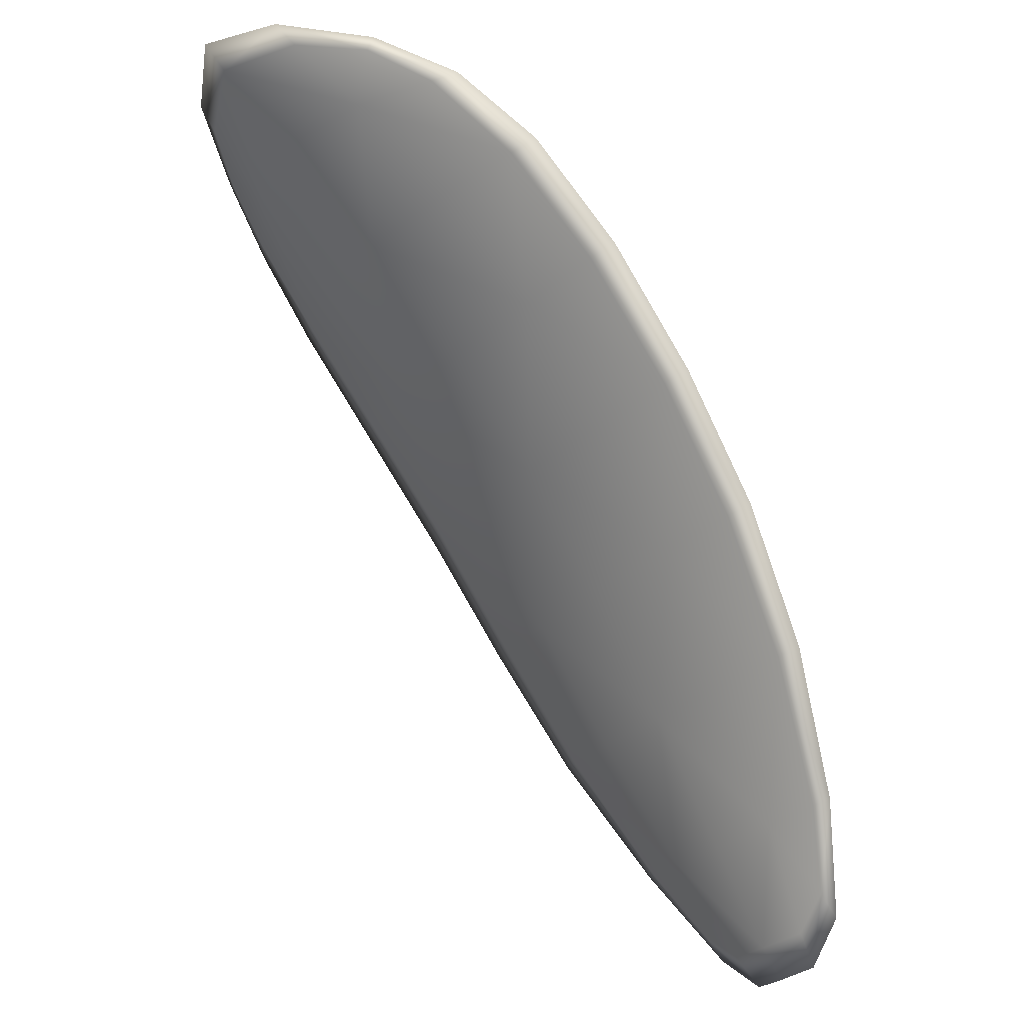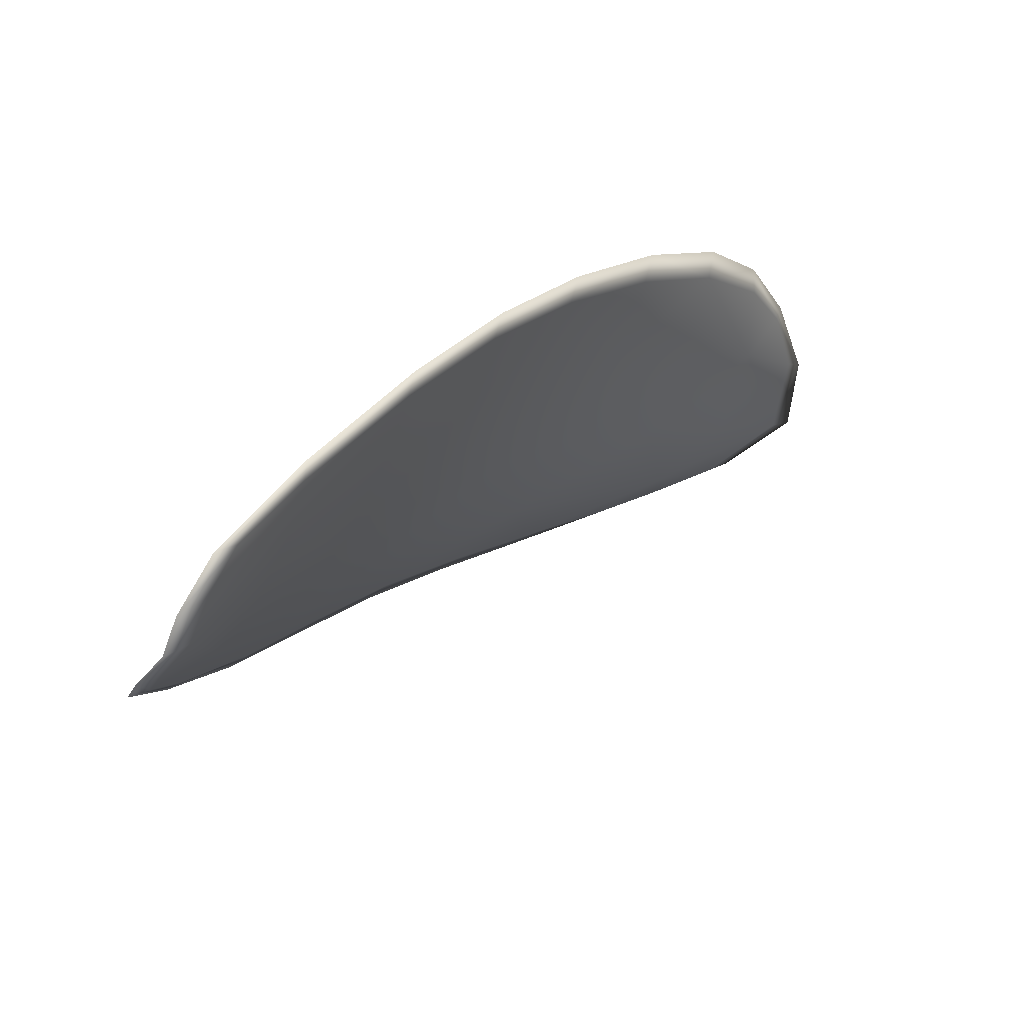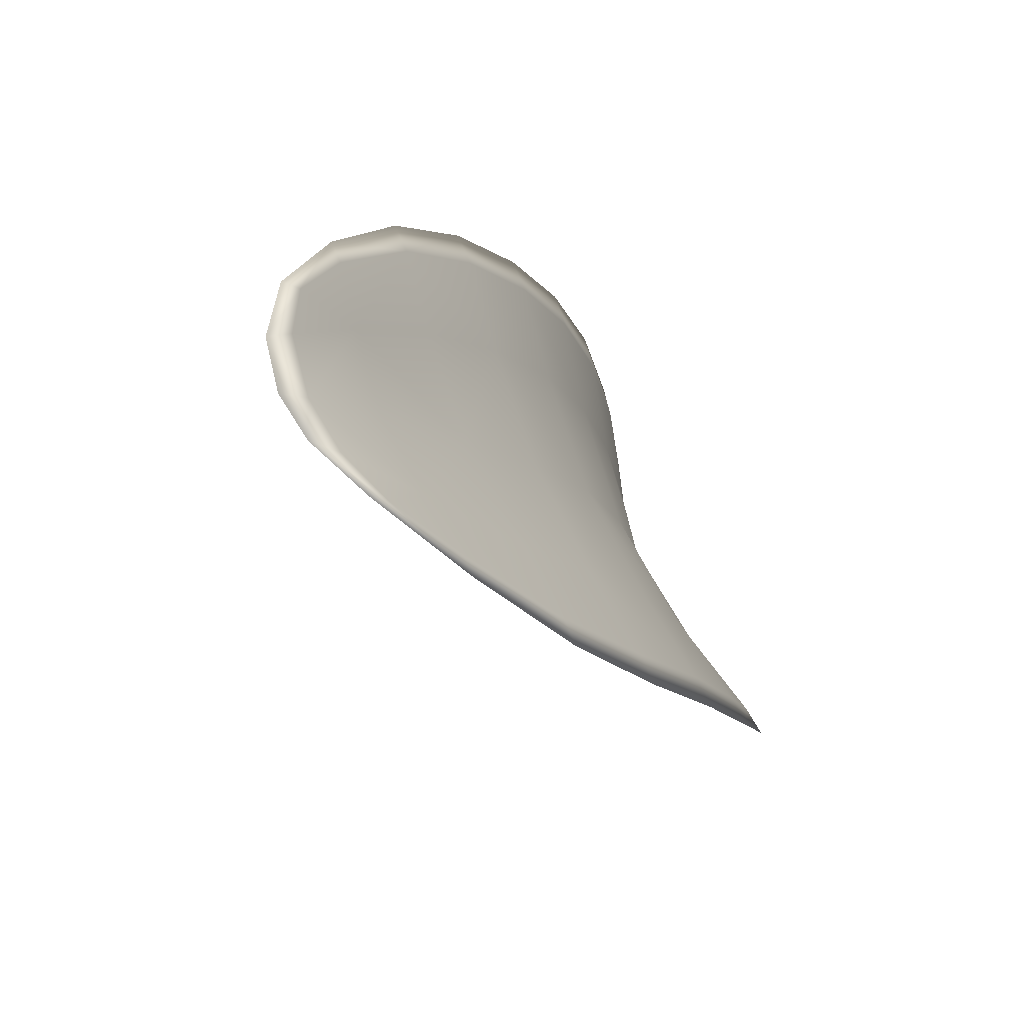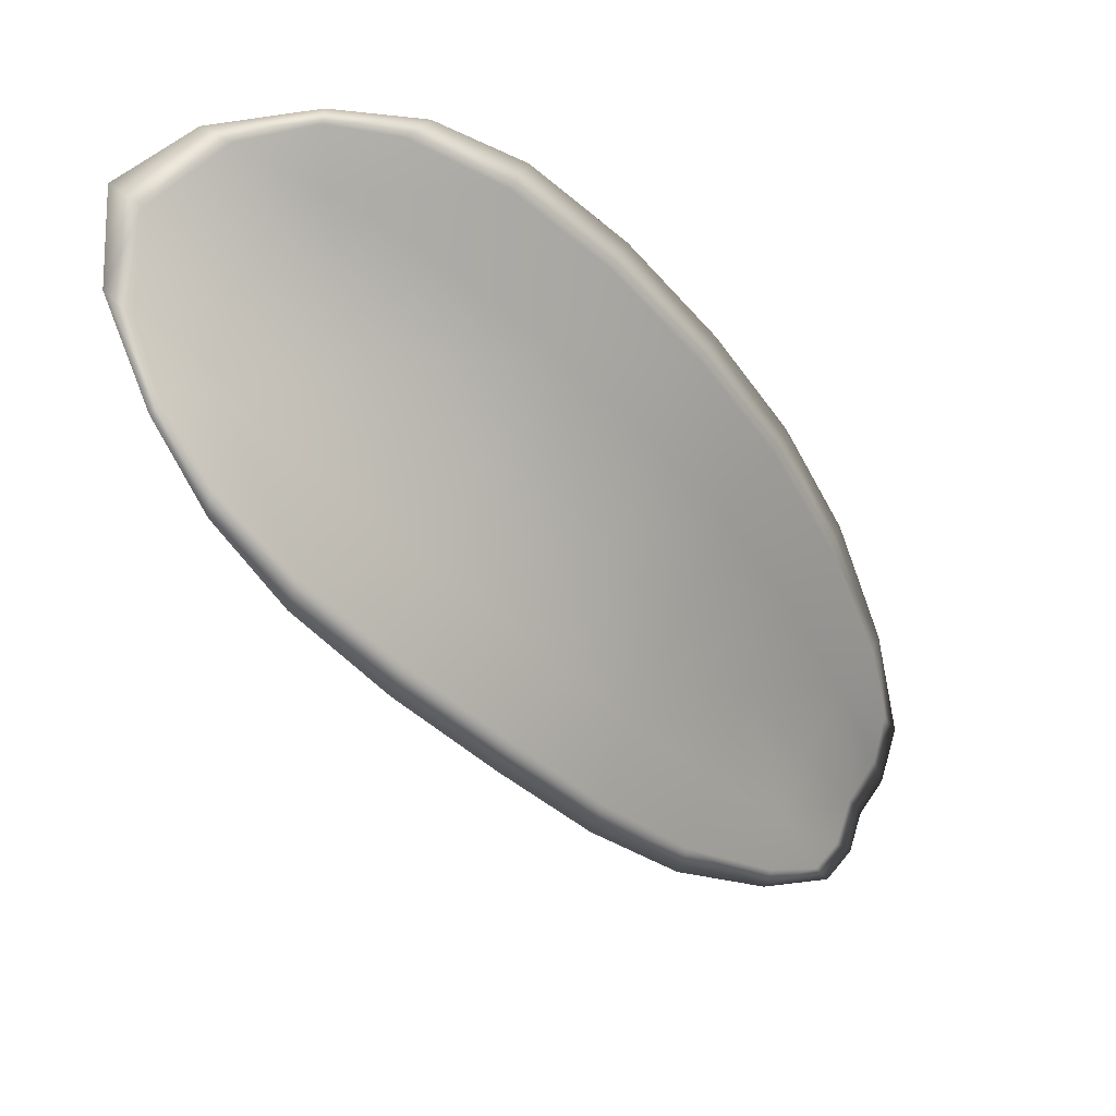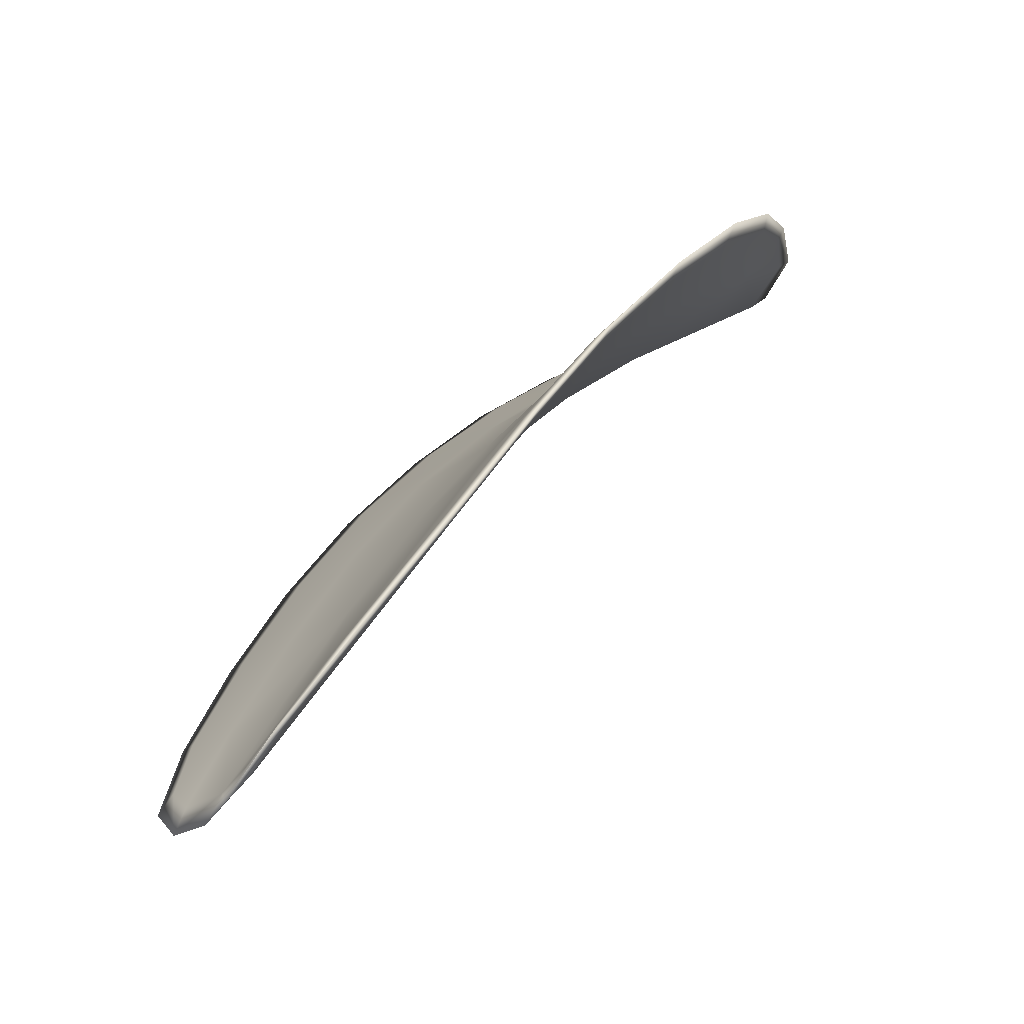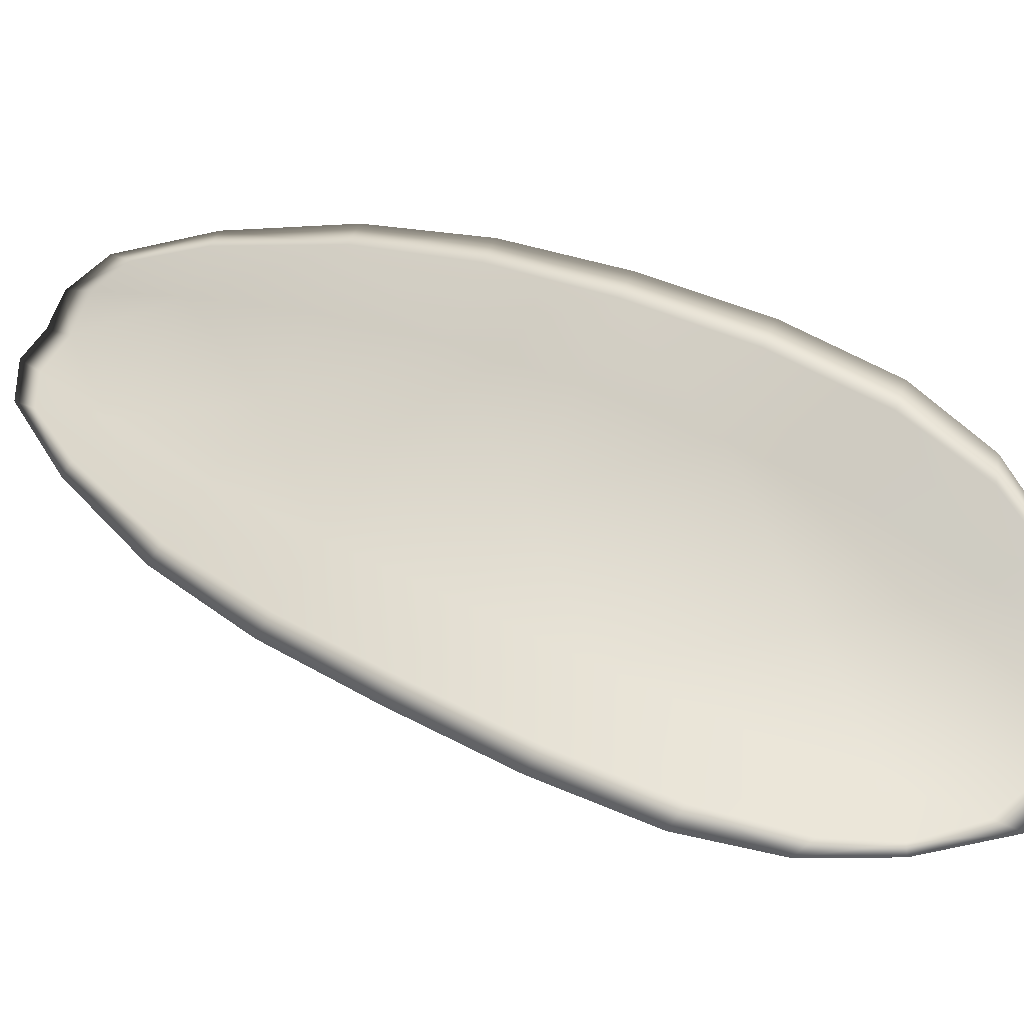
<metadata>
{"format":"obj","ext":"obj","renderer":"f3d","projection":"perspective","resolution":1024,"background":"white","views":[{"elev":-31.3,"azim":-69.1,"up":"+Y"},{"elev":-50.3,"azim":116.1,"up":"+Y"},{"elev":10.4,"azim":54.4,"up":"+Z"},{"elev":67.7,"azim":-9.3,"up":"+Y"},{"elev":-27.5,"azim":108.2,"up":"+Y"},{"elev":1.8,"azim":151.5,"up":"+Z"}]}
</metadata>
<code>
v -2.377 0.7165 -1.115
v -2.378 0.7164 -1.113
v -2.377 0.7146 -1.112
v -2.375 0.7149 -1.114
v -2.373 0.7151 -1.115
v -2.375 0.7165 -1.116
v -2.377 0.7172 -1.116
v -2.378 0.7175 -1.115
v -2.38 0.7176 -1.114
v -2.379 0.7162 -1.111
v -2.379 0.7161 -1.109
v -2.378 0.7147 -1.108
v -2.378 0.7146 -1.11
v -2.38 0.7173 -1.112
v -2.38 0.7168 -1.111
v -2.372 0.7079 -1.107
v -2.373 0.7079 -1.105
v -2.371 0.7053 -1.105
v -2.371 0.7053 -1.106
v -2.37 0.7053 -1.108
v -2.371 0.7079 -1.109
v -2.373 0.7104 -1.11
v -2.374 0.7103 -1.108
v -2.375 0.7104 -1.106
v -2.37 0.7081 -1.111
v -2.368 0.7055 -1.11
v -2.367 0.7057 -1.111
v -2.369 0.7084 -1.112
v -2.37 0.7109 -1.113
v -2.371 0.7106 -1.112
v -2.373 0.7129 -1.113
v -2.375 0.7126 -1.111
v -2.372 0.7132 -1.114
v -2.376 0.7126 -1.109
v -2.377 0.7127 -1.107
v -2.369 0.7027 -1.106
v -2.37 0.7027 -1.105
v -2.368 0.7013 -1.105
v -2.368 0.7007 -1.106
v -2.367 0.7007 -1.106
v -2.368 0.7027 -1.107
v -2.367 0.7029 -1.108
v -2.366 0.7008 -1.107
v -2.366 0.7015 -1.108
v -2.366 0.703 -1.109
v -2.377 0.7163 -1.115
v -2.379 0.7162 -1.113
v -2.38 0.7174 -1.114
v -2.378 0.7174 -1.115
v -2.377 0.7171 -1.116
v -2.375 0.7164 -1.116
v -2.374 0.715 -1.115
v -2.375 0.7147 -1.114
v -2.377 0.7144 -1.112
v -2.379 0.7161 -1.111
v -2.38 0.716 -1.11
v -2.38 0.7167 -1.111
v -2.38 0.7172 -1.112
v -2.378 0.7144 -1.11
v -2.378 0.7146 -1.108
v -2.373 0.7077 -1.107
v -2.373 0.7078 -1.105
v -2.375 0.7103 -1.106
v -2.374 0.7102 -1.108
v -2.373 0.7102 -1.11
v -2.371 0.7078 -1.109
v -2.37 0.7052 -1.108
v -2.371 0.7052 -1.106
v -2.372 0.7052 -1.105
v -2.37 0.708 -1.111
v -2.371 0.7105 -1.112
v -2.37 0.7107 -1.113
v -2.369 0.7083 -1.112
v -2.367 0.7056 -1.111
v -2.369 0.7054 -1.11
v -2.373 0.7127 -1.113
v -2.375 0.7124 -1.111
v -2.372 0.7131 -1.114
v -2.376 0.7124 -1.109
v -2.377 0.7126 -1.107
v -2.369 0.7026 -1.106
v -2.37 0.7026 -1.105
v -2.368 0.7026 -1.107
v -2.367 0.7006 -1.107
v -2.368 0.7006 -1.106
v -2.368 0.7012 -1.105
v -2.367 0.7027 -1.108
v -2.367 0.703 -1.109
v -2.366 0.7014 -1.108
v -2.367 0.7007 -1.107
v -2.37 0.7027 -1.104
v -2.368 0.7007 -1.105
v -2.372 0.7053 -1.104
v -2.368 0.7012 -1.105
v -2.366 0.7001 -1.107
v -2.366 0.701 -1.108
v -2.367 0.7 -1.106
v -2.366 0.7014 -1.108
v -2.375 0.7165 -1.116
v -2.377 0.7173 -1.116
v -2.373 0.7152 -1.115
v -2.377 0.7171 -1.116
v -2.381 0.7176 -1.113
v -2.38 0.7169 -1.111
v -2.38 0.7179 -1.115
v -2.38 0.7167 -1.111
v -2.38 0.716 -1.109
v -2.379 0.7146 -1.108
v -2.367 0.7 -1.106
v -2.366 0.7031 -1.109
v -2.367 0.7058 -1.111
v -2.379 0.7178 -1.116
v -2.371 0.7132 -1.115
v -2.37 0.7109 -1.113
v -2.377 0.7127 -1.106
v -2.375 0.7103 -1.105
v -2.374 0.7079 -1.105
v -2.368 0.7084 -1.112
f 1 2 3
f 1 3 4
f 1 4 5
f 1 5 6
f 1 6 7
f 1 7 8
f 1 8 9
f 1 9 2
f 10 11 12
f 10 12 13
f 10 13 3
f 10 3 2
f 10 2 9
f 10 9 14
f 10 14 15
f 10 15 11
f 16 17 18
f 16 18 19
f 16 19 20
f 16 20 21
f 16 21 22
f 16 22 23
f 16 23 24
f 16 24 17
f 25 21 20
f 25 20 26
f 25 26 27
f 25 27 28
f 25 28 29
f 25 29 30
f 25 30 22
f 25 22 21
f 31 32 22
f 31 22 30
f 31 30 29
f 31 29 33
f 31 33 5
f 31 5 4
f 31 4 3
f 31 3 32
f 34 35 24
f 34 24 23
f 34 23 22
f 34 22 32
f 34 32 3
f 34 3 13
f 34 13 12
f 34 12 35
f 36 37 38
f 36 38 39
f 36 39 40
f 36 40 41
f 36 41 20
f 36 20 19
f 36 19 18
f 36 18 37
f 42 41 40
f 42 40 43
f 42 43 44
f 42 44 45
f 42 45 27
f 42 27 26
f 42 26 20
f 42 20 41
f 46 47 48
f 46 48 49
f 46 49 50
f 46 50 51
f 46 51 52
f 46 52 53
f 46 53 54
f 46 54 47
f 55 56 57
f 55 57 58
f 55 58 48
f 55 48 47
f 55 47 54
f 55 54 59
f 55 59 60
f 55 60 56
f 61 62 63
f 61 63 64
f 61 64 65
f 61 65 66
f 61 66 67
f 61 67 68
f 61 68 69
f 61 69 62
f 70 66 65
f 70 65 71
f 70 71 72
f 70 72 73
f 70 73 74
f 70 74 75
f 70 75 67
f 70 67 66
f 76 77 54
f 76 54 53
f 76 53 52
f 76 52 78
f 76 78 72
f 76 72 71
f 76 71 65
f 76 65 77
f 79 80 60
f 79 60 59
f 79 59 54
f 79 54 77
f 79 77 65
f 79 65 64
f 79 64 63
f 79 63 80
f 81 82 69
f 81 69 68
f 81 68 67
f 81 67 83
f 81 83 84
f 81 84 85
f 81 85 86
f 81 86 82
f 87 83 67
f 87 67 75
f 87 75 74
f 87 74 88
f 87 88 89
f 87 89 90
f 87 90 84
f 87 84 83
f 91 92 38
f 91 38 37
f 91 37 18
f 91 18 93
f 91 93 69
f 91 69 82
f 91 82 94
f 91 94 92
f 95 96 44
f 95 44 43
f 95 43 40
f 95 40 97
f 95 97 84
f 95 84 90
f 95 90 98
f 95 98 96
f 99 100 7
f 99 7 6
f 99 6 5
f 99 5 101
f 99 101 52
f 99 52 51
f 99 51 102
f 99 102 100
f 103 104 15
f 103 15 14
f 103 14 9
f 103 9 105
f 103 105 48
f 103 48 58
f 103 58 106
f 103 106 104
f 107 108 12
f 107 12 11
f 107 11 15
f 107 15 104
f 107 104 106
f 107 106 56
f 107 56 60
f 107 60 108
f 109 97 40
f 109 40 39
f 109 39 38
f 109 38 92
f 109 92 94
f 109 94 85
f 109 85 84
f 109 84 97
f 110 111 27
f 110 27 45
f 110 45 44
f 110 44 96
f 110 96 98
f 110 98 88
f 110 88 74
f 110 74 111
f 112 105 9
f 112 9 8
f 112 8 7
f 112 7 100
f 112 100 102
f 112 102 49
f 112 49 48
f 112 48 105
f 113 101 5
f 113 5 33
f 113 33 29
f 113 29 114
f 113 114 72
f 113 72 78
f 113 78 52
f 113 52 101
f 115 116 24
f 115 24 35
f 115 35 12
f 115 12 108
f 115 108 60
f 115 60 80
f 115 80 63
f 115 63 116
f 117 93 18
f 117 18 17
f 117 17 24
f 117 24 116
f 117 116 63
f 117 63 62
f 117 62 69
f 117 69 93
f 118 114 29
f 118 29 28
f 118 28 27
f 118 27 111
f 118 111 74
f 118 74 73
f 118 73 72
f 118 72 114

</code>
